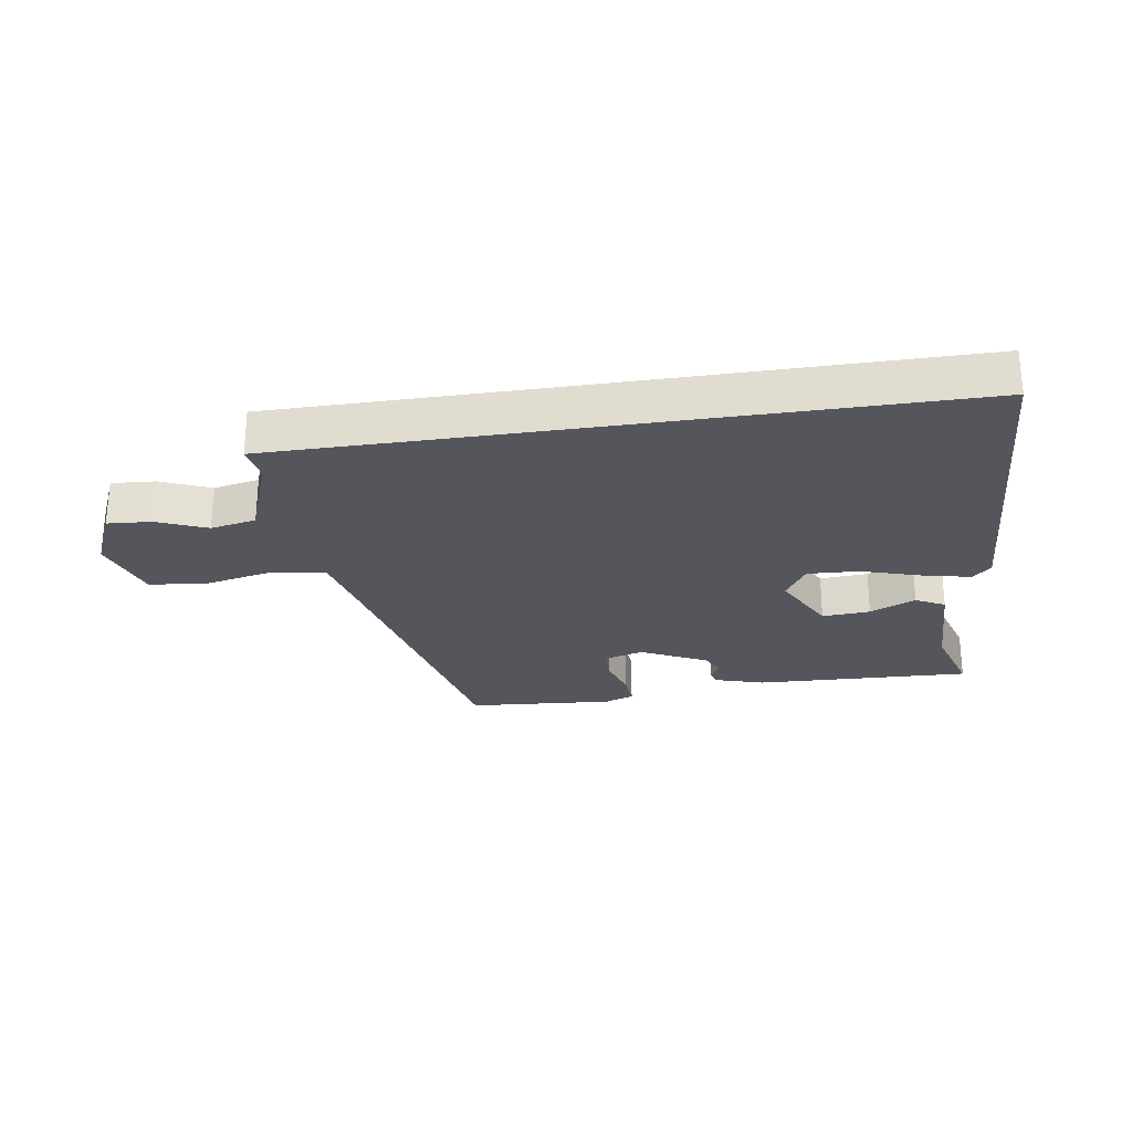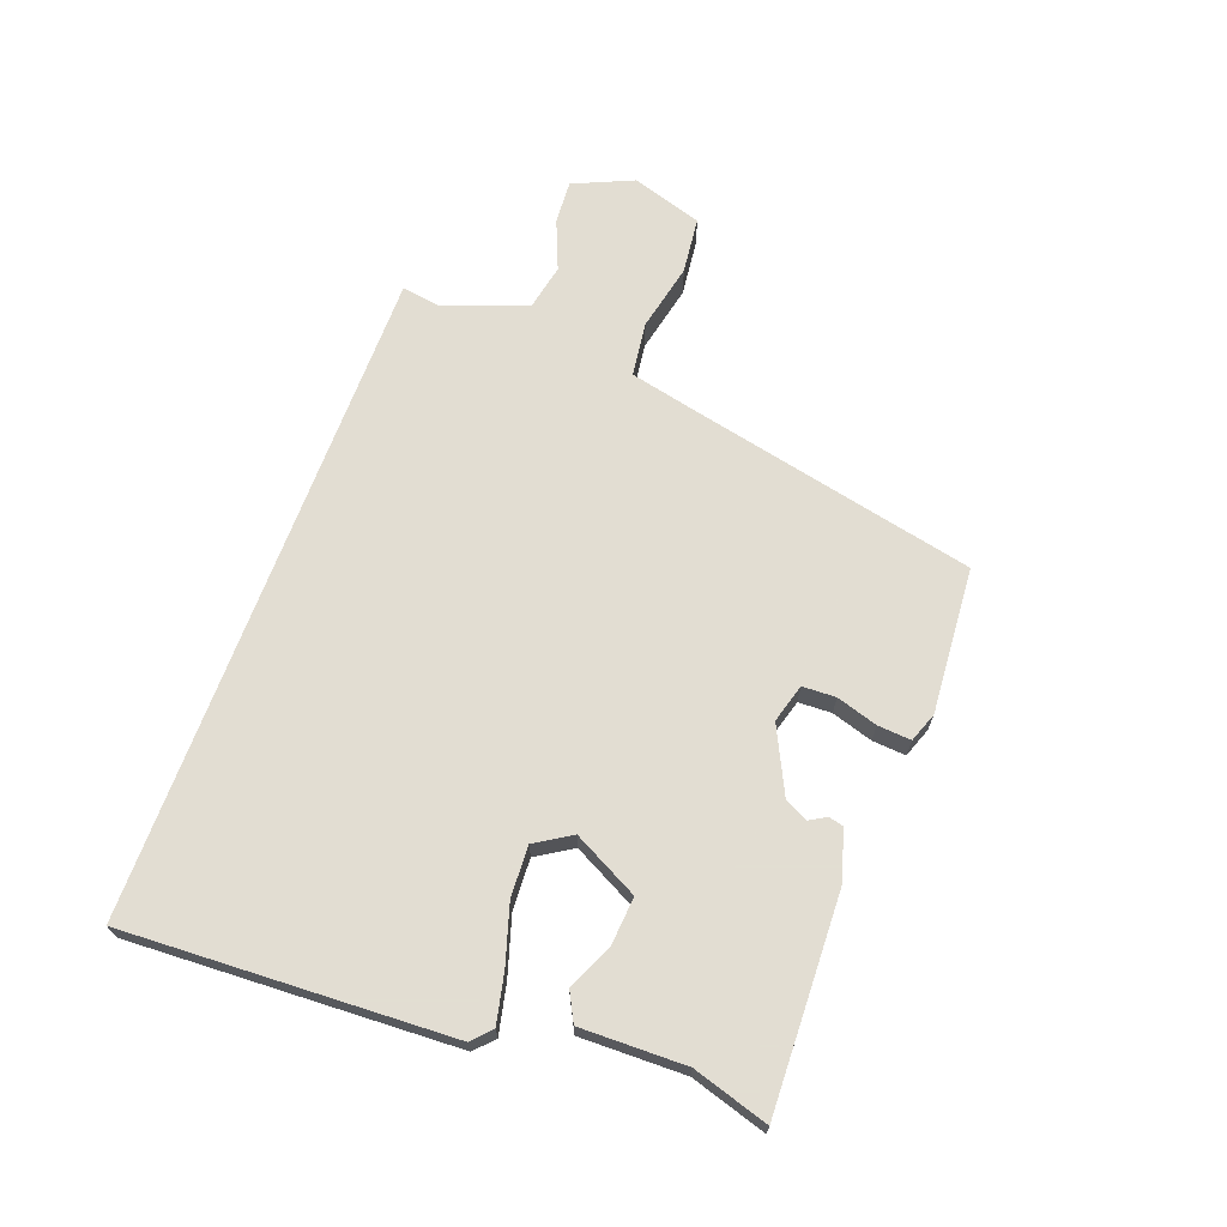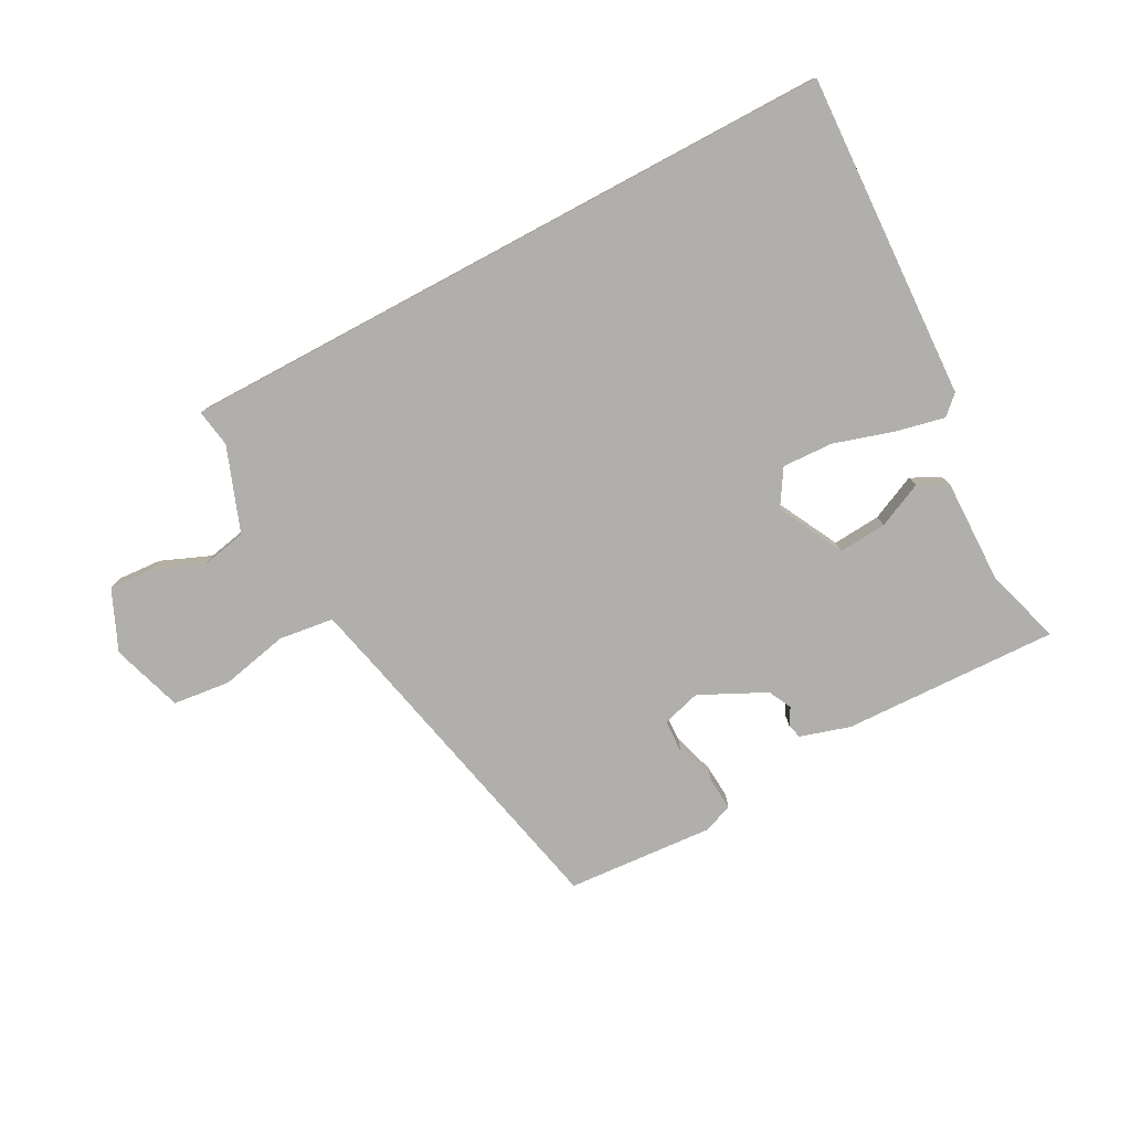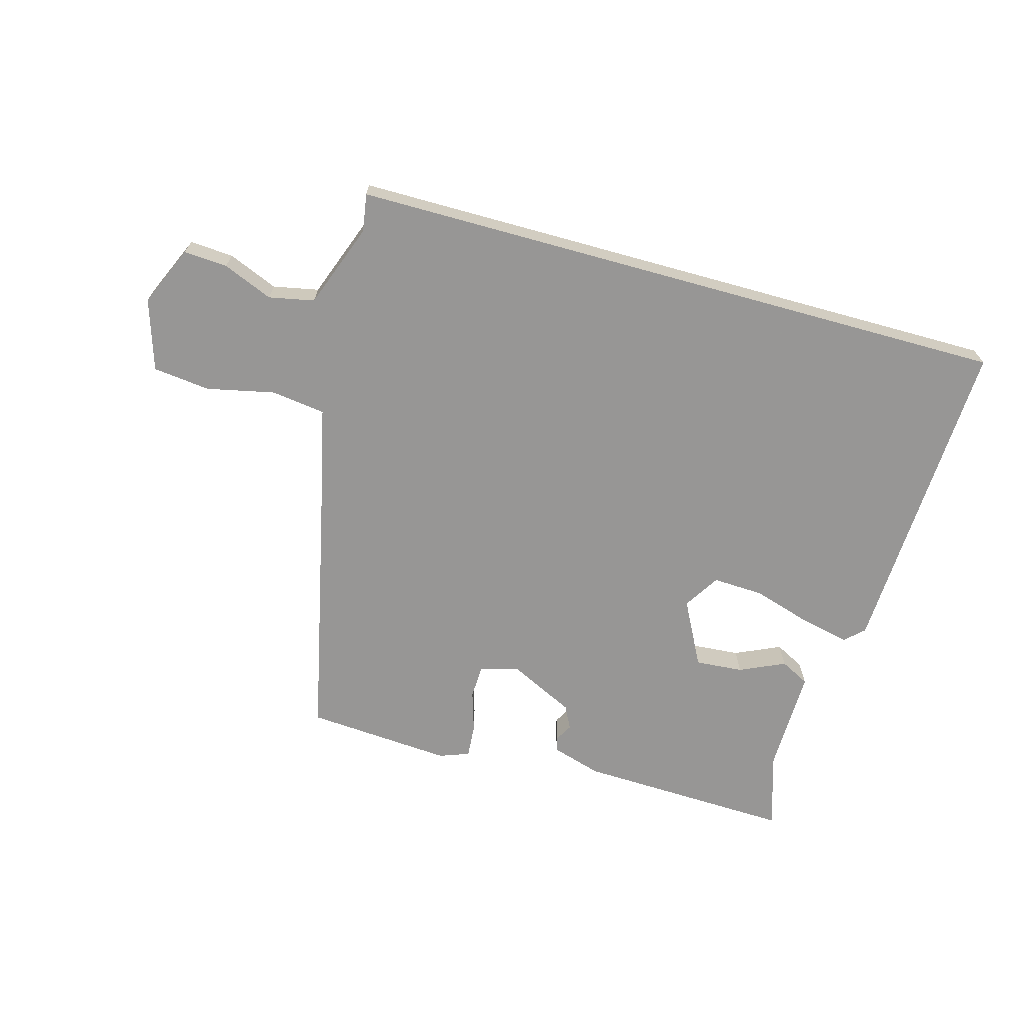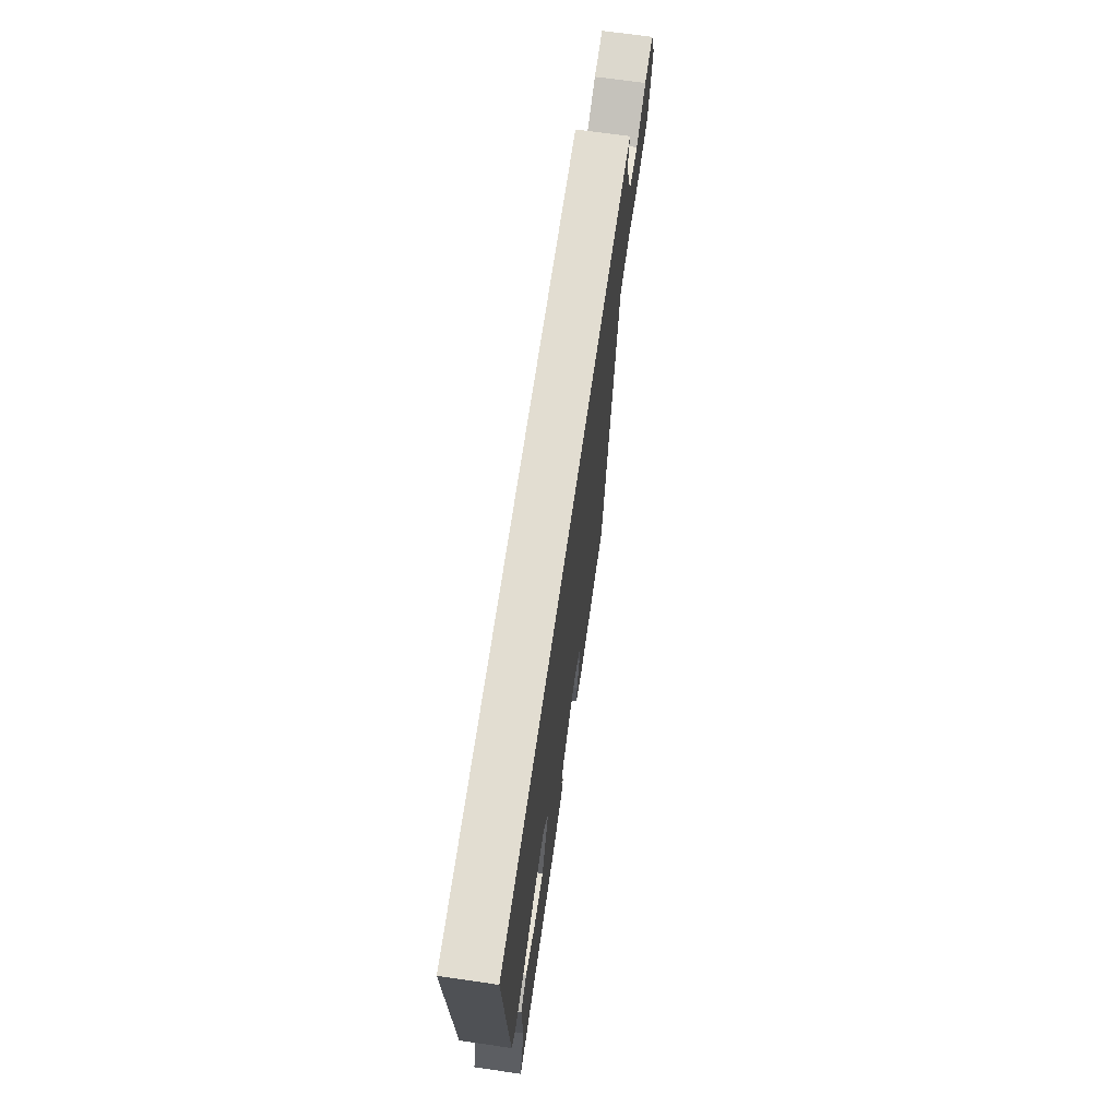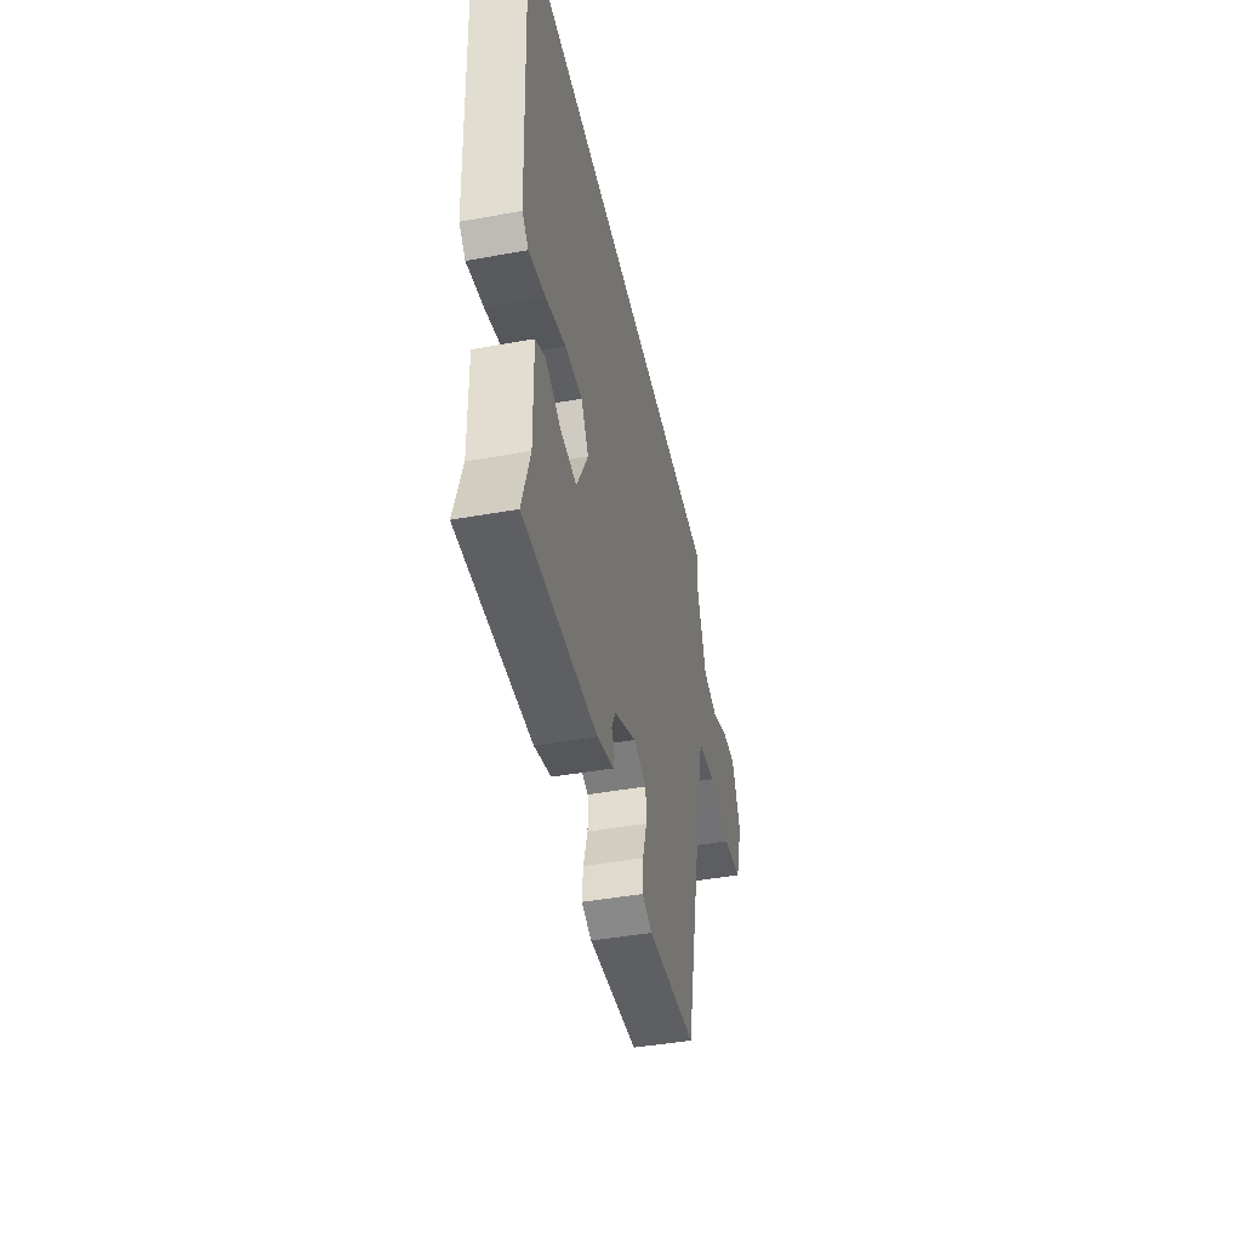
<metadata>
{"format":"obj","ext":"obj","renderer":"f3d","projection":"perspective","resolution":1024,"background":"white","views":[{"elev":-26.2,"azim":8.7,"up":"+Y"},{"elev":68.1,"azim":110.4,"up":"+Y"},{"elev":-78.3,"azim":28.2,"up":"+Y"},{"elev":-68.0,"azim":-15.5,"up":"+Y"},{"elev":68.4,"azim":98.2,"up":"+Z"},{"elev":-44.1,"azim":101.9,"up":"+Z"}]}
</metadata>
<code>
v 0.498 0.07 -0.464
v 0.143 0.07 -0.451
v 0.061 0.07 -0.426
v 0.055 0.07 -0.402
v 0.071 0.07 -0.374
v 0.052 0.07 -0.336
v -0.056 0.07 -0.283
v -0.12 0.07 -0.301
v -0.122 0.07 -0.356
v -0.101 0.07 -0.424
v -0.097 0.07 -0.479
v -0.146 0.07 -0.497
v -0.387 0.07 -0.479
v -0.49 0.07 -0.01
v -0.517 0.07 0.108
v -0.607 0.07 0.12
v -0.719 0.07 0.096
v -0.813 0.07 0.107
v -0.85 0.07 0.224
v -0.806 0.07 0.323
v -0.734 0.07 0.318
v -0.652 0.07 0.284
v -0.577 0.07 0.299
v -0.525 0.07 0.438
v -0.535 0.07 0.5
v 0.56 0.07 0.5
v 0.535 0.07 -0.037
v 0.504 0.07 -0.066
v 0.423 0.07 -0.048
v 0.326 0.07 -0.018
v 0.242 0.07 -0.014
v 0.205 0.07 -0.073
v 0.261 0.07 -0.181
v 0.34 0.07 -0.175
v 0.415 0.07 -0.141
v 0.463 0.07 -0.166
v 0.46 0.07 -0.339
v 0.498 0 -0.464
v 0.143 0 -0.451
v 0.061 0 -0.426
v 0.055 0 -0.402
v 0.071 0 -0.374
v 0.052 0 -0.336
v -0.056 0 -0.283
v -0.12 0 -0.301
v -0.122 0 -0.356
v -0.101 0 -0.424
v -0.097 0 -0.479
v -0.146 0 -0.497
v -0.387 0 -0.479
v -0.49 0 -0.01
v -0.517 0 0.108
v -0.607 0 0.12
v -0.719 0 0.096
v -0.813 0 0.107
v -0.85 0 0.224
v -0.806 0 0.323
v -0.734 0 0.318
v -0.652 0 0.284
v -0.577 0 0.299
v -0.525 0 0.438
v -0.535 0 0.5
v 0.56 0 0.5
v 0.535 0 -0.037
v 0.504 0 -0.066
v 0.423 0 -0.048
v 0.326 0 -0.018
v 0.242 0 -0.014
v 0.205 0 -0.073
v 0.261 0 -0.181
v 0.34 0 -0.175
v 0.415 0 -0.141
v 0.463 0 -0.166
v 0.46 0 -0.339
f 34 35 36 37
f 3 4 5
f 2 3 5
f 1 2 5
f 37 1 5
f 34 37 5
f 33 34 5
f 32 33 5 6
f 28 29 30
f 27 28 30
f 26 27 30
f 25 26 30
f 24 25 30
f 23 24 30 31
f 22 23 31 32
f 20 21 22
f 19 20 22
f 18 19 22
f 17 18 22
f 16 17 22
f 15 16 22
f 12 13 14
f 11 12 14
f 10 11 14
f 9 10 14
f 8 9 14 15
f 15 22 32
f 8 15 32
f 7 8 32
f 6 7 32
f 74 73 72 71
f 42 41 40
f 42 40 39
f 42 39 38
f 42 38 74
f 42 74 71
f 42 71 70
f 43 42 70 69
f 67 66 65
f 67 65 64
f 67 64 63
f 67 63 62
f 67 62 61
f 68 67 61 60
f 69 68 60 59
f 59 58 57
f 59 57 56
f 59 56 55
f 59 55 54
f 59 54 53
f 59 53 52
f 51 50 49
f 51 49 48
f 51 48 47
f 51 47 46
f 52 51 46 45
f 69 59 52
f 69 52 45
f 69 45 44
f 69 44 43
f 1 38 39 2
f 2 39 40 3
f 3 40 41 4
f 4 41 42 5
f 5 42 43 6
f 6 43 44 7
f 7 44 45 8
f 8 45 46 9
f 9 46 47 10
f 10 47 48 11
f 11 48 49 12
f 12 49 50 13
f 13 50 51 14
f 14 51 52 15
f 15 52 53 16
f 16 53 54 17
f 17 54 55 18
f 18 55 56 19
f 19 56 57 20
f 20 57 58 21
f 21 58 59 22
f 22 59 60 23
f 23 60 61 24
f 24 61 62 25
f 25 62 63 26
f 26 63 64 27
f 27 64 65 28
f 28 65 66 29
f 29 66 67 30
f 30 67 68 31
f 31 68 69 32
f 32 69 70 33
f 33 70 71 34
f 34 71 72 35
f 35 72 73 36
f 36 73 74 37
f 37 74 38 1

</code>
